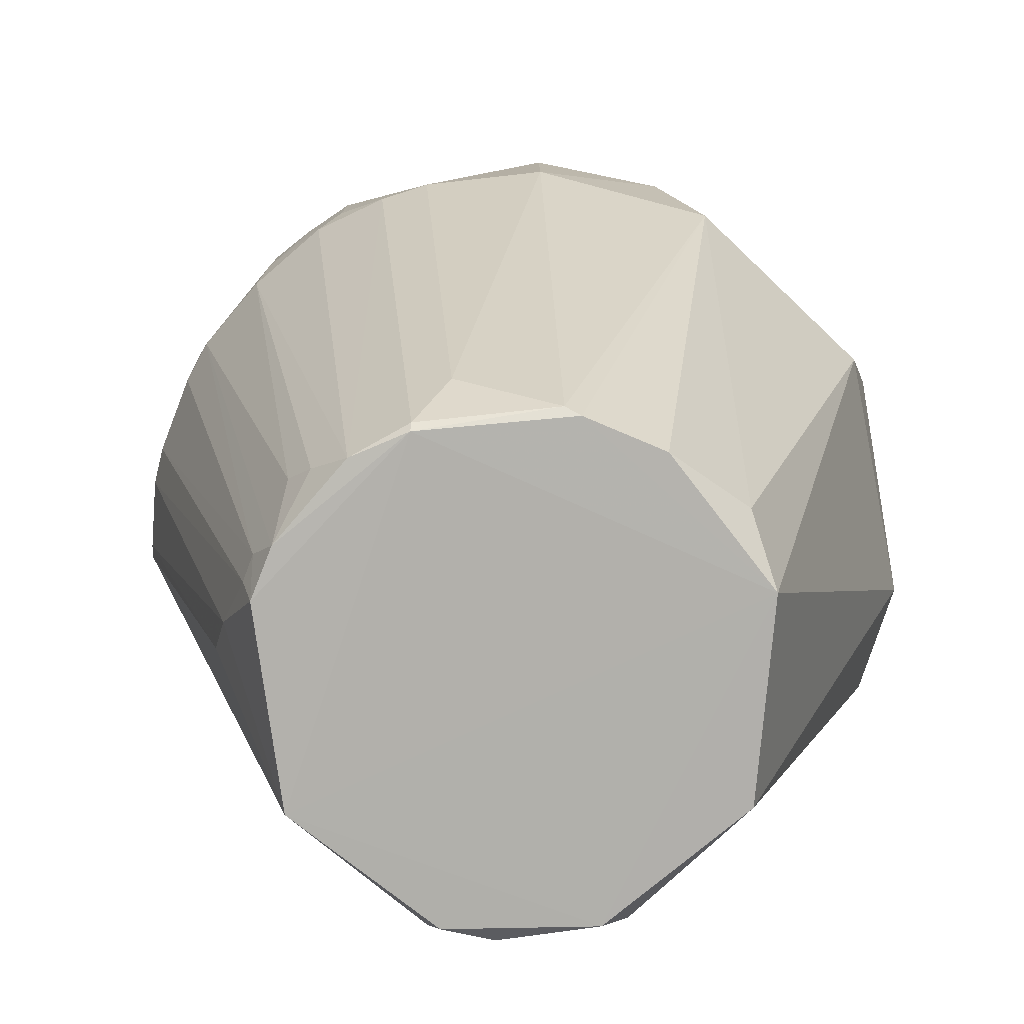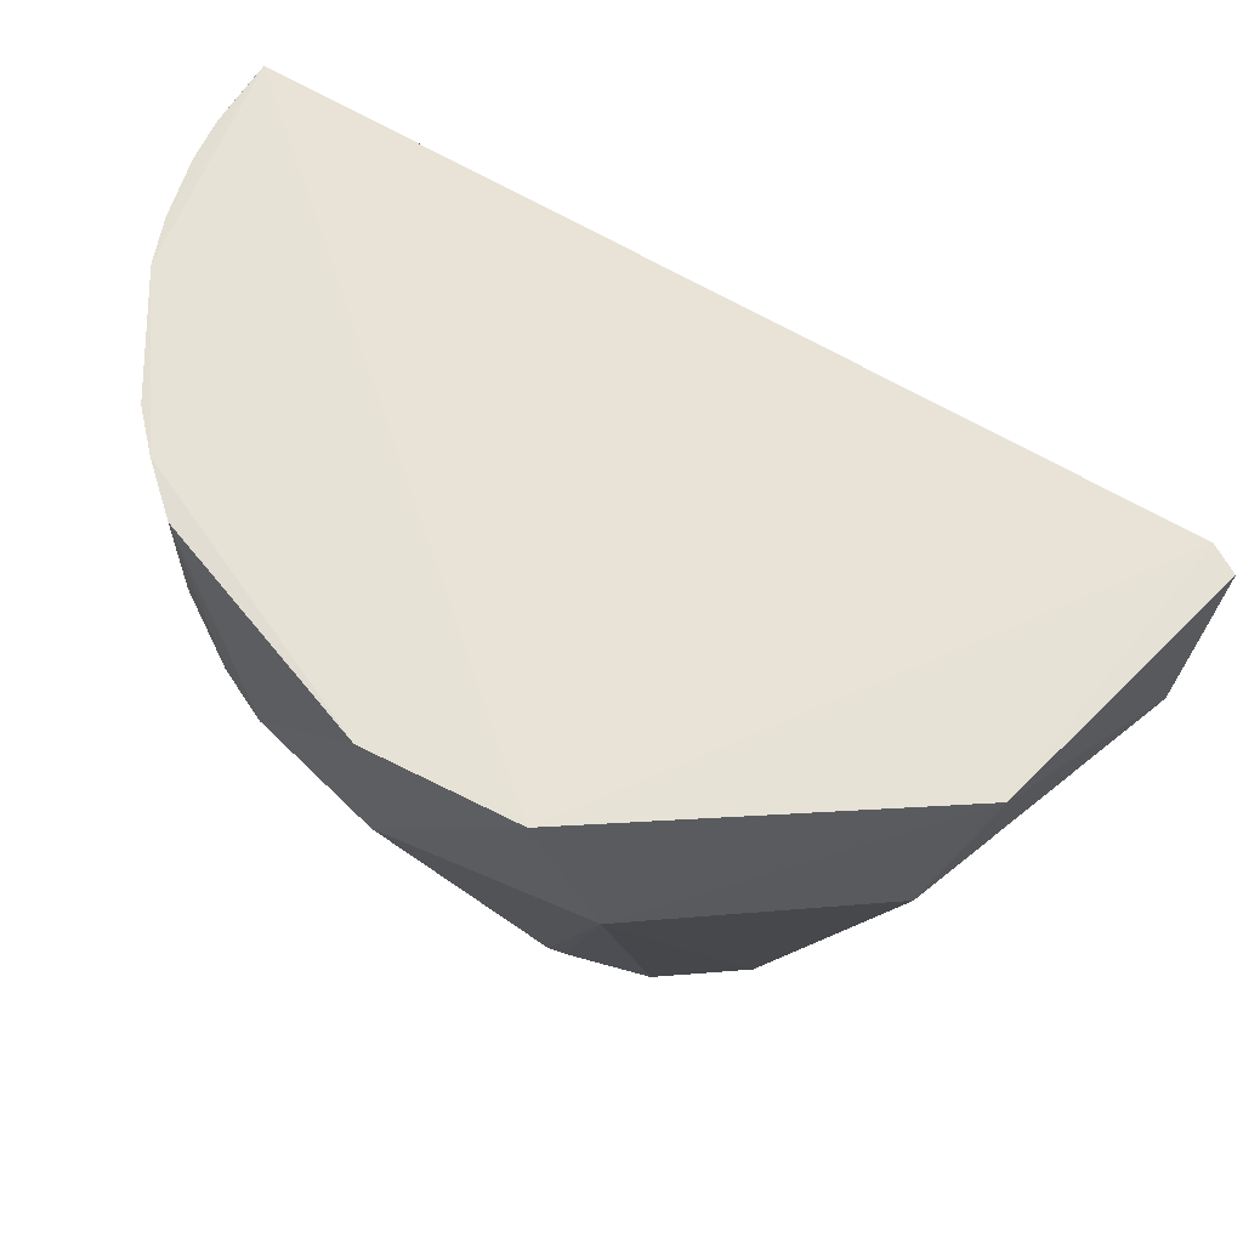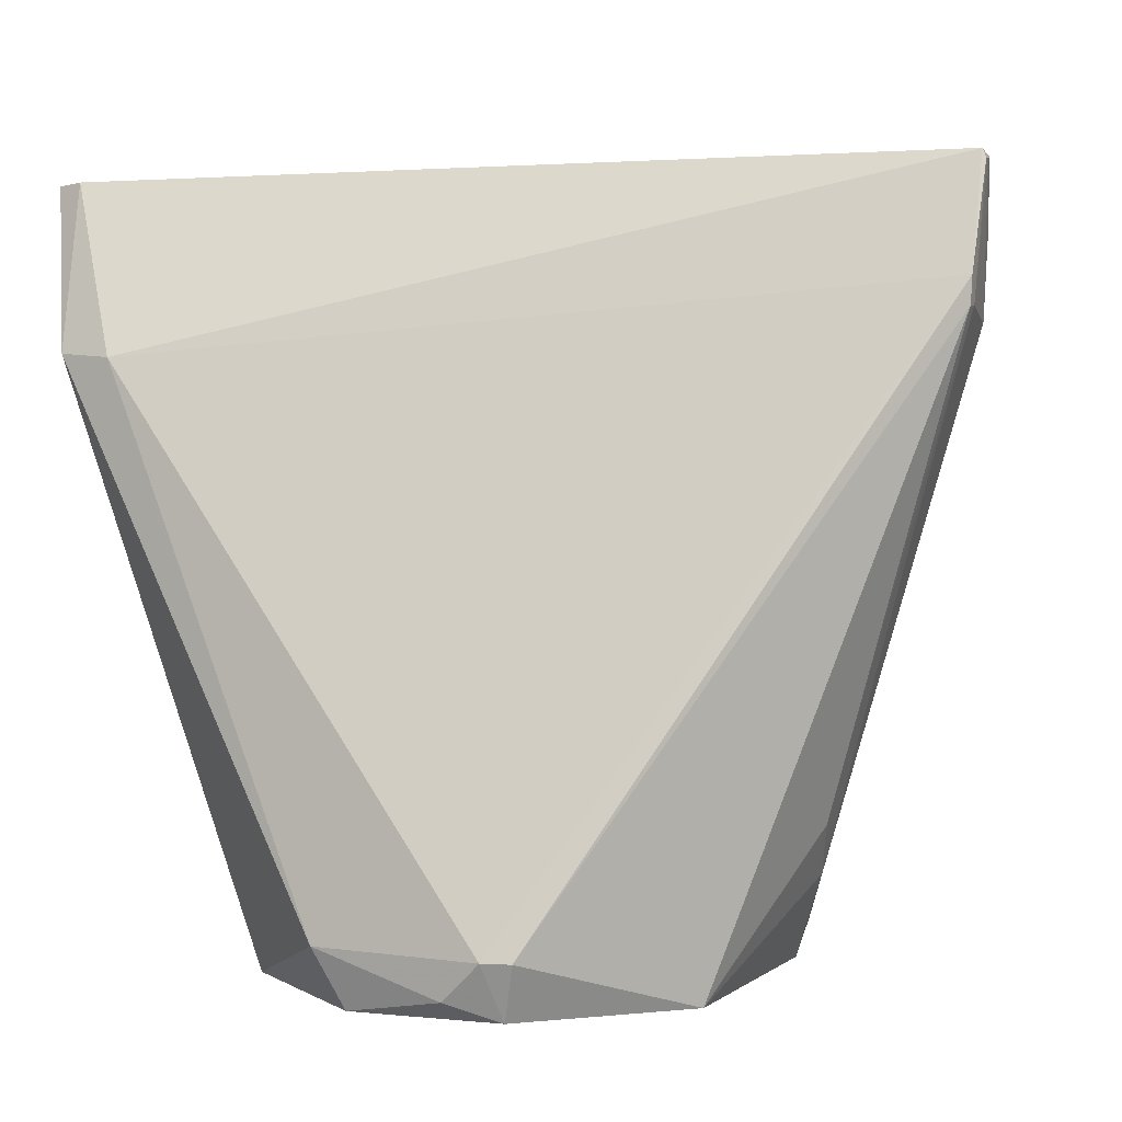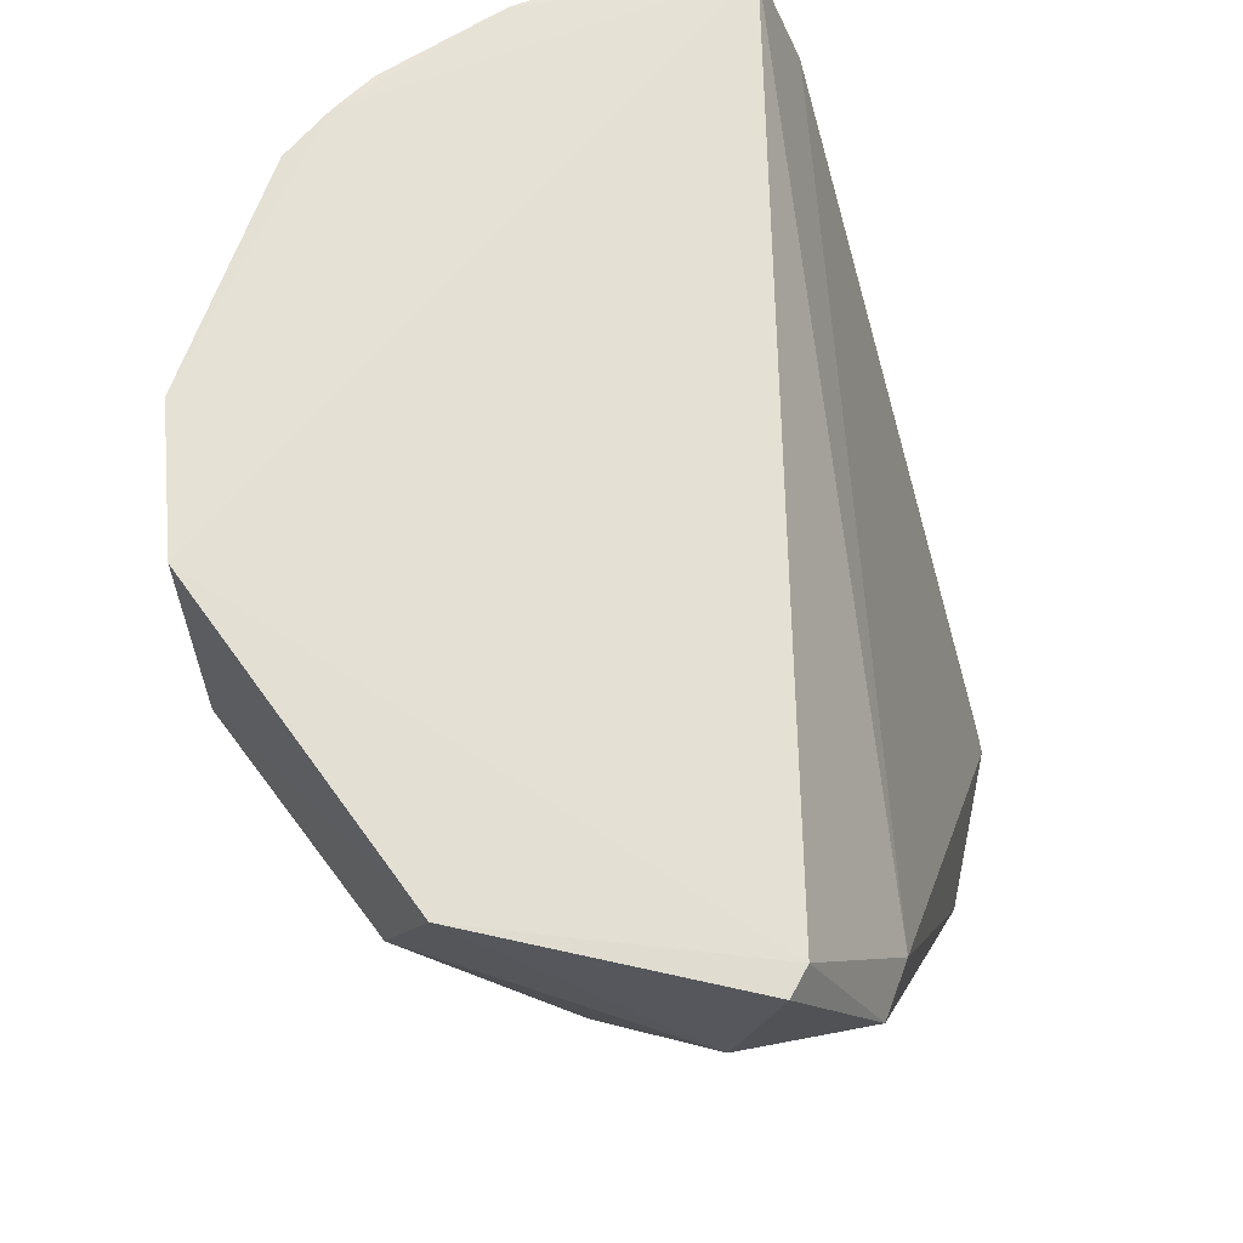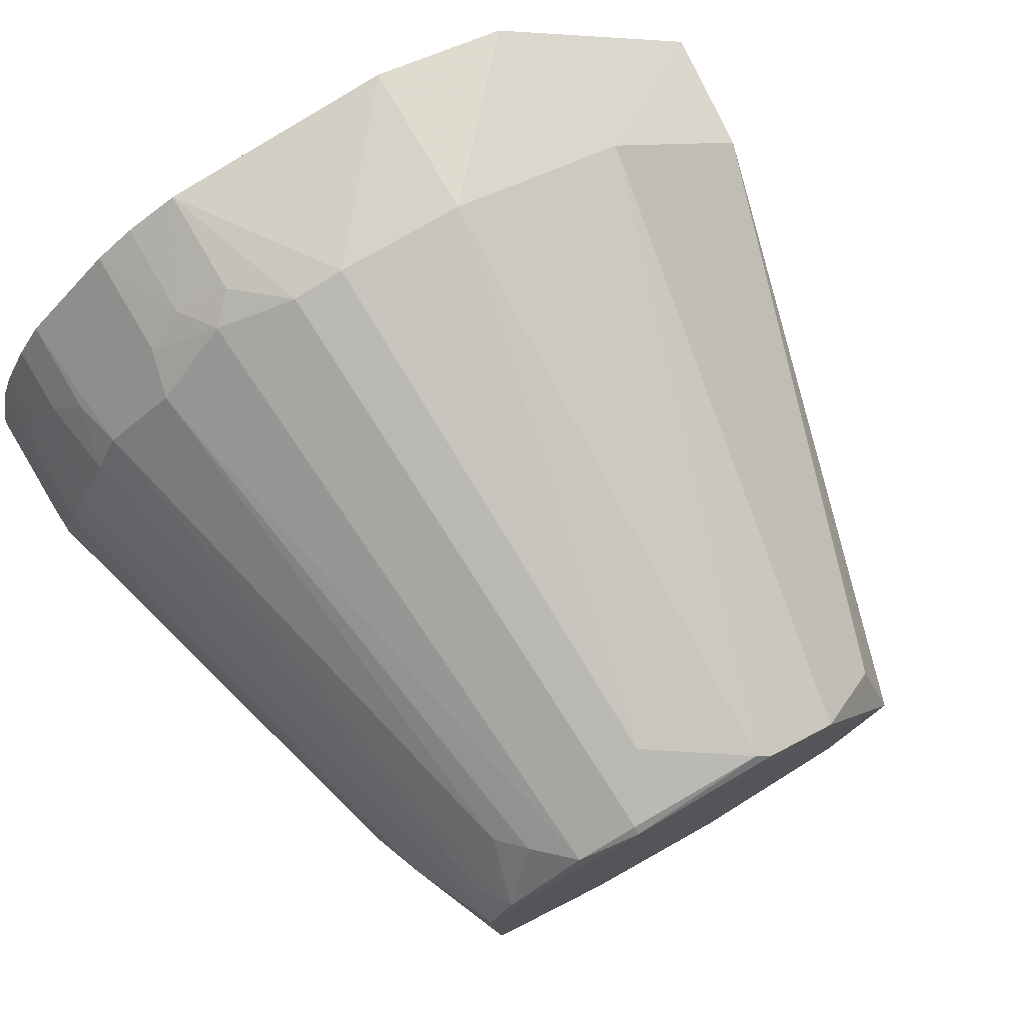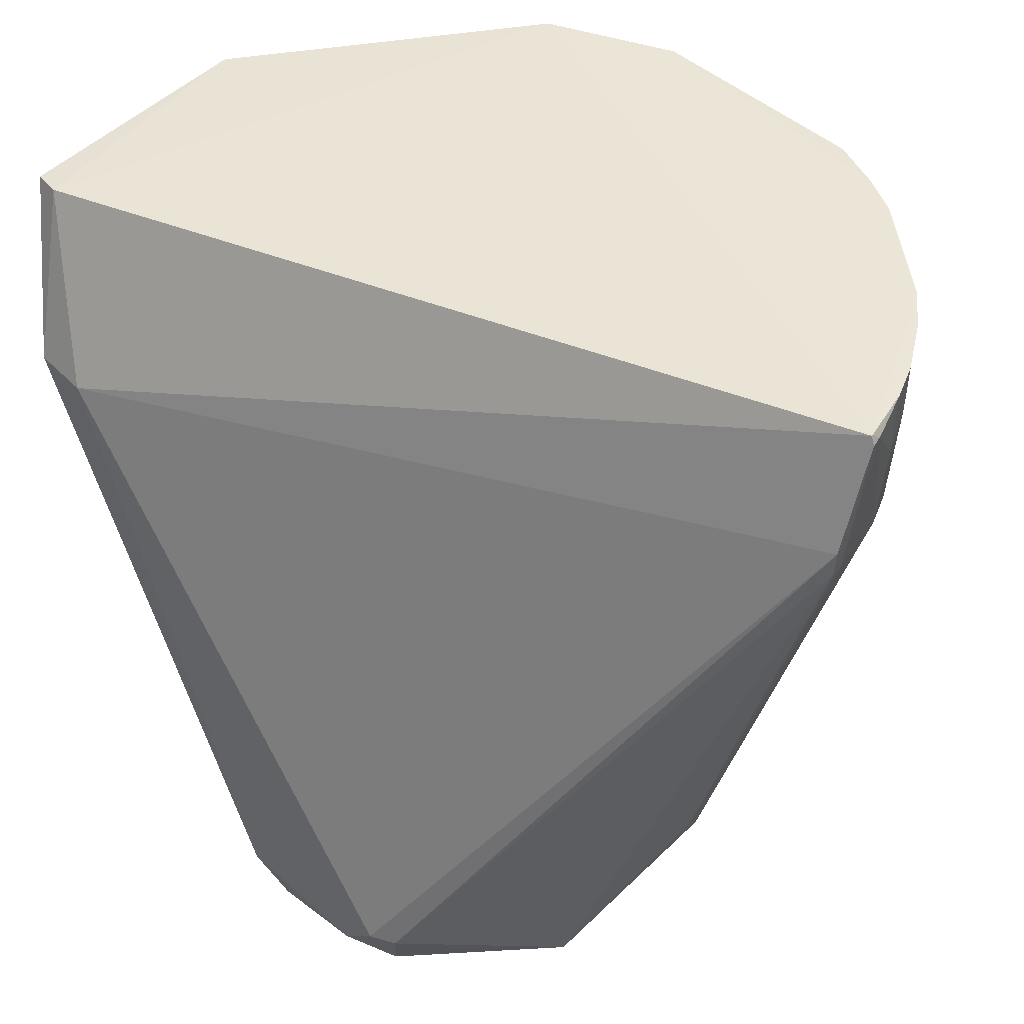
<metadata>
{"format":"obj","ext":"obj","renderer":"f3d","projection":"perspective","resolution":1024,"background":"white","views":[{"elev":-78.5,"azim":-174.3,"up":"+Z"},{"elev":62.9,"azim":-135.6,"up":"+Z"},{"elev":3.7,"azim":25.9,"up":"+Z"},{"elev":64.4,"azim":-77.4,"up":"+Z"},{"elev":76.6,"azim":149.9,"up":"+Y"},{"elev":44.9,"azim":39.9,"up":"+Z"}]}
</metadata>
<code>
v 0.1 0.07234 0.215
v 0.1232 0.01804 0.2132
v 0.0698 0.02839 0.004385
v -0.04111 0.05699 0.002312
v -0.1187 -0.03692 0.2103
v 0.0345 0.1166 0.1703
v 0.1145 0.04343 0.1713
v 0.122 0.01843 0.2157
v 0.02718 -0.07216 0.01819
v 0.07758 0.09372 0.1708
v 0.02333 0.07076 0.004491
v -0.05443 0.1087 0.2138
v 0.1148 0.04687 0.2147
v 0.1229 0.00698 0.1762
v -0.08811 -0.05923 0.1638
v 0.1233 0.006966 0.1838
v -0.01236 -0.06793 0.001721
v 0.04903 0.1127 0.2144
v 0.09623 0.07585 0.1731
v 0.02374 0.06885 0.002369
v -0.01635 0.1202 0.1699
v 0.05124 0.0596 0.01492
v -0.1106 -0.03924 0.2109
v -0.111 0.05043 0.1695
v 0.1183 0.03616 0.1952
v 0.1186 0.03606 0.2149
v 0.08108 0.01764 0.02954
v 0.1227 0.01075 0.1762
v 0.0346 -0.0692 0.01803
v -0.01975 -0.0725 0.01815
v 0.05629 0.1086 0.1763
v 0.0746 0.09765 0.2148
v 0.06895 0.03853 0.01481
v 0.1071 0.06145 0.1952
v -0.01582 0.07107 0.004396
v -0.06574 0.01778 0.001411
v 0.06745 -0.02927 0.002486
v 0.01994 0.1197 0.17
v -0.06713 0.1012 0.1699
v -0.0164 0.1205 0.2144
v 0.04064 0.06323 0.004795
v 0.05829 0.05616 0.02253
v -0.1187 0.03627 0.2109
v -0.1041 -0.0571 0.1648
v 0.1145 0.04707 0.199
v 0.1226 0.02158 0.2135
v 0.07247 0.03142 0.01478
v 0.1184 0.03247 0.1725
v 0.08617 0.007001 0.04422
v 0.03022 -0.0647 0.002243
v 0.01622 -0.07128 0.00739
v 0.04893 0.1125 0.1838
v 0.06352 0.105 0.1876
v 0.07429 0.09763 0.1838
v 0.06343 0.1049 0.215
v 0.1035 0.06495 0.1713
v 0.06258 0.04239 0.004792
v 0.09963 0.07232 0.1876
v 0.1073 0.06155 0.2147
v -0.01997 0.06848 0.002477
v 0.01265 0.07841 0.02214
v -0.05496 -0.03924 0.001729
v -0.06148 0.03853 0.01119
v -0.1182 -0.02584 0.1663
f 16 2 8
f 16 15 9
f 16 8 15
f 23 8 12
f 23 15 8
f 26 13 8
f 26 25 13
f 28 16 14
f 28 2 16
f 29 16 9
f 29 14 16
f 30 9 15
f 32 1 19
f 35 11 20
f 37 20 3
f 37 36 20
f 37 17 36
f 37 3 27
f 37 14 29
f 38 18 6
f 39 12 21
f 39 21 35
f 40 21 12
f 40 38 21
f 40 18 38
f 40 12 8
f 41 20 11
f 41 11 6
f 41 6 31
f 41 31 10
f 41 10 22
f 42 22 10
f 42 10 19
f 43 23 12
f 43 5 23
f 43 39 24
f 43 12 39
f 44 23 5
f 44 15 23
f 44 30 15
f 45 25 7
f 45 13 25
f 45 7 34
f 46 26 8
f 46 8 2
f 46 25 26
f 46 2 28
f 47 27 3
f 47 33 7
f 47 3 33
f 48 7 25
f 48 46 28
f 48 25 46
f 48 28 27
f 48 47 7
f 48 27 47
f 49 28 14
f 49 27 28
f 49 37 27
f 49 14 37
f 50 29 9
f 50 37 29
f 50 17 37
f 51 30 17
f 51 9 30
f 51 50 9
f 51 17 50
f 52 31 6
f 52 6 18
f 53 52 18
f 53 31 52
f 54 32 19
f 54 19 10
f 54 53 32
f 54 10 31
f 54 31 53
f 55 8 1
f 55 1 32
f 55 40 8
f 55 18 40
f 55 53 18
f 55 32 53
f 56 33 19
f 56 7 33
f 56 34 7
f 57 33 3
f 57 22 42
f 57 42 19
f 57 19 33
f 57 41 22
f 57 3 20
f 57 20 41
f 58 19 1
f 58 56 19
f 58 34 56
f 59 45 34
f 59 13 45
f 59 1 8
f 59 8 13
f 59 58 1
f 59 34 58
f 60 35 20
f 60 39 35
f 60 4 39
f 60 36 4
f 60 20 36
f 61 35 21
f 61 11 35
f 61 21 38
f 61 38 6
f 61 6 11
f 62 36 17
f 62 17 30
f 62 30 44
f 63 36 24
f 63 4 36
f 63 39 4
f 63 24 39
f 64 24 36
f 64 43 24
f 64 5 43
f 64 44 5
f 64 62 44
f 64 36 62

</code>
